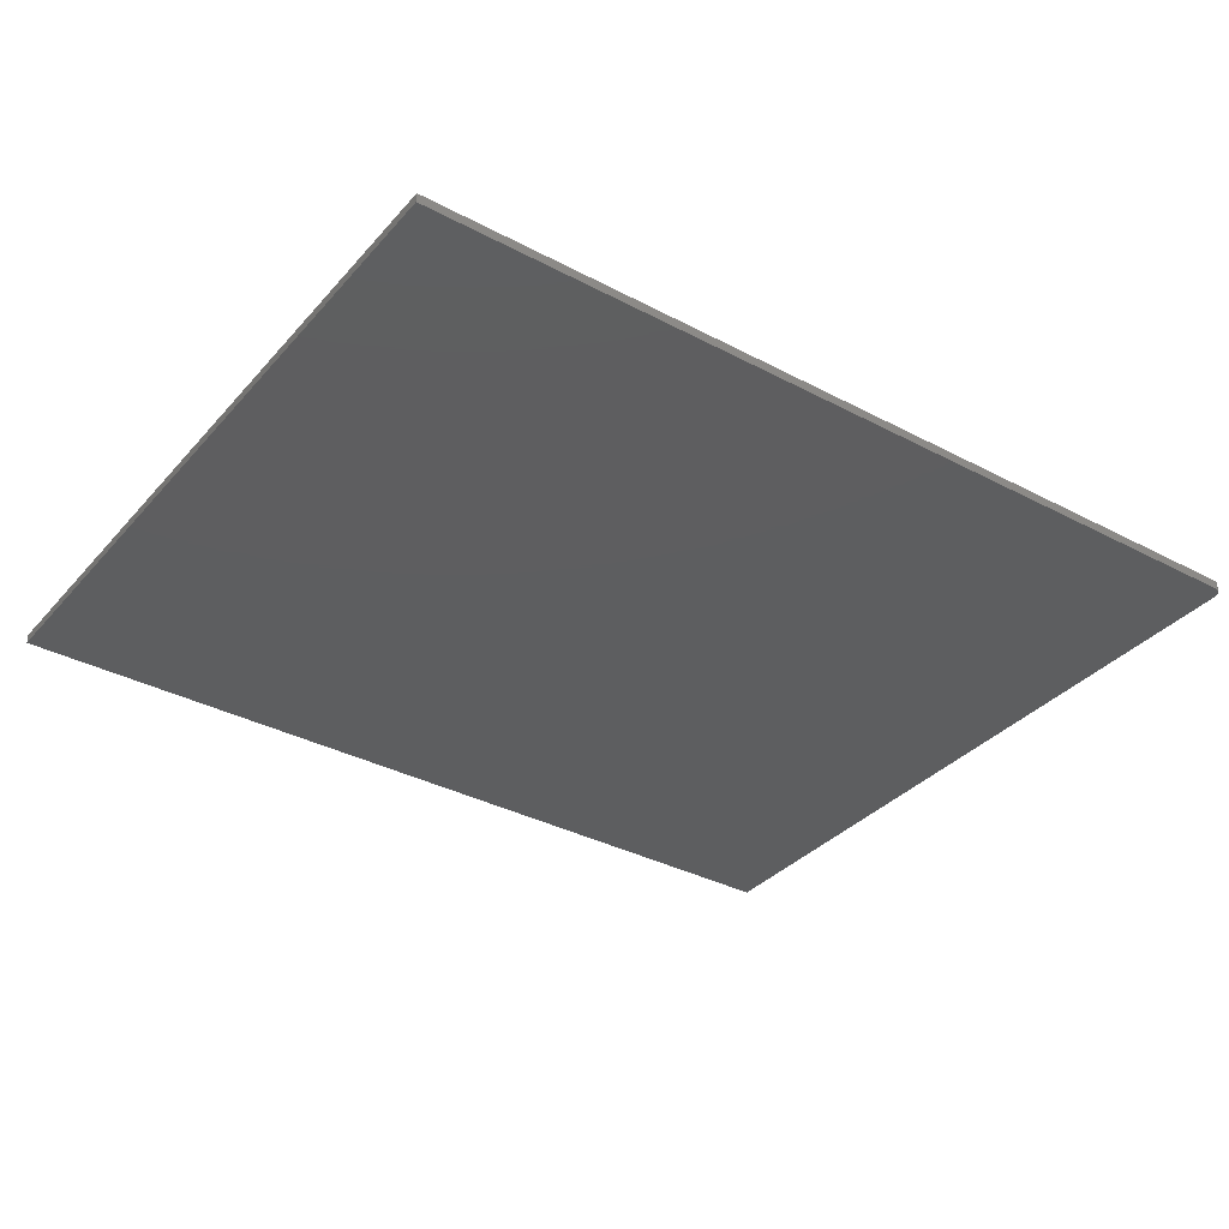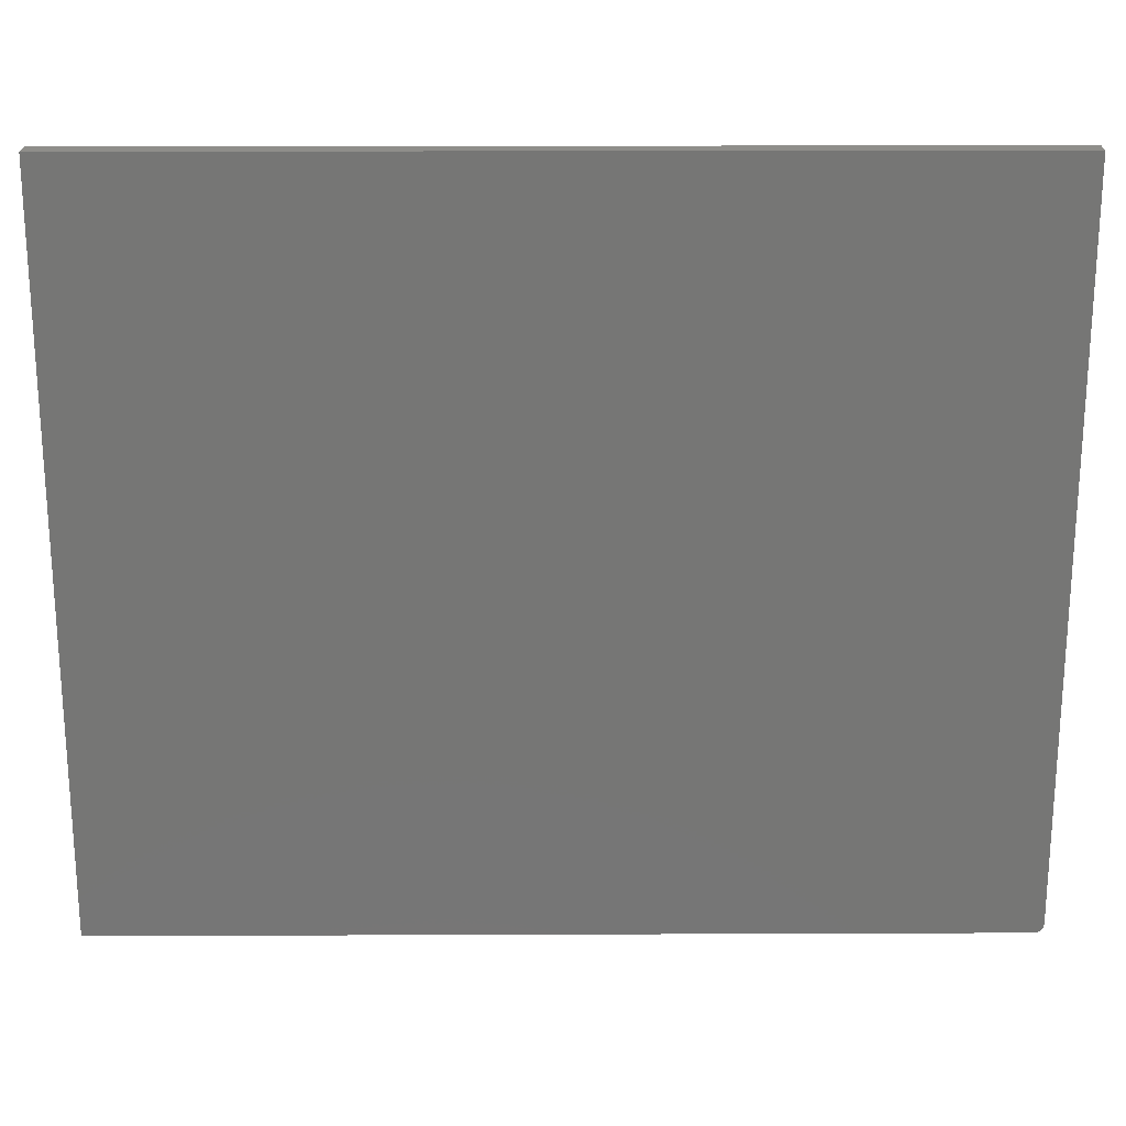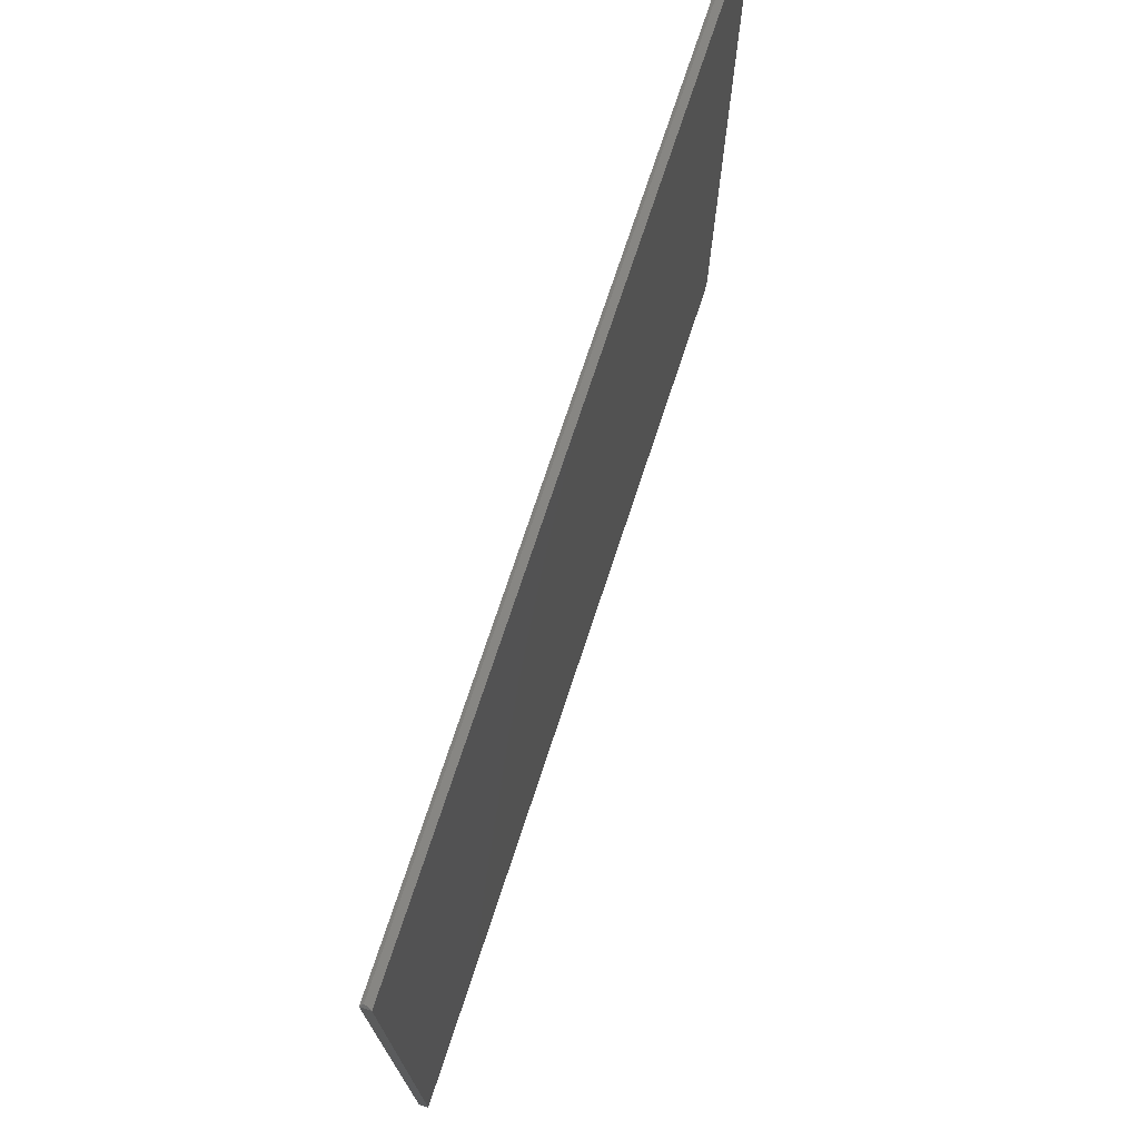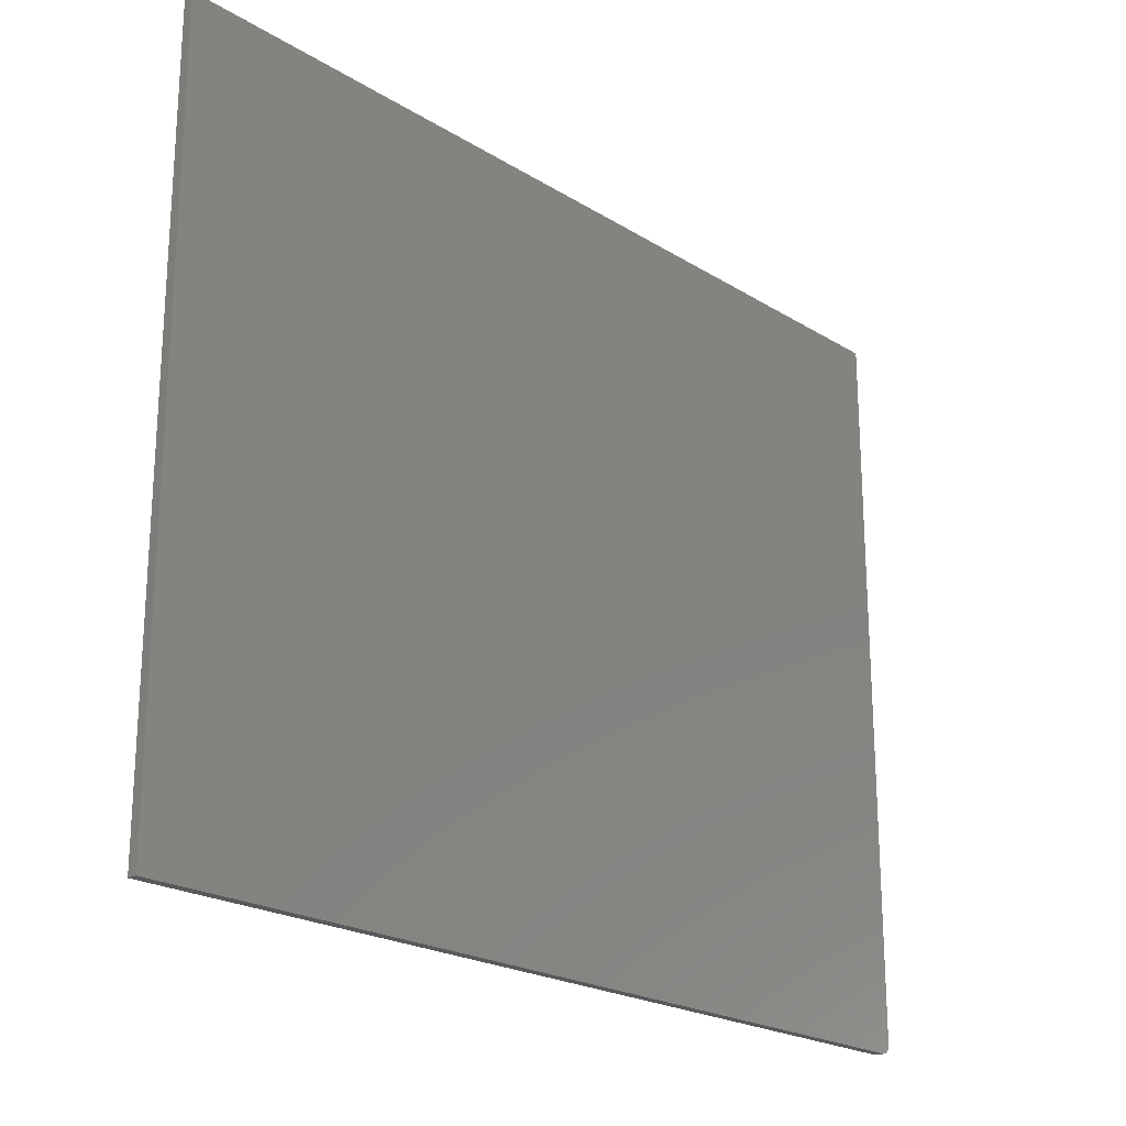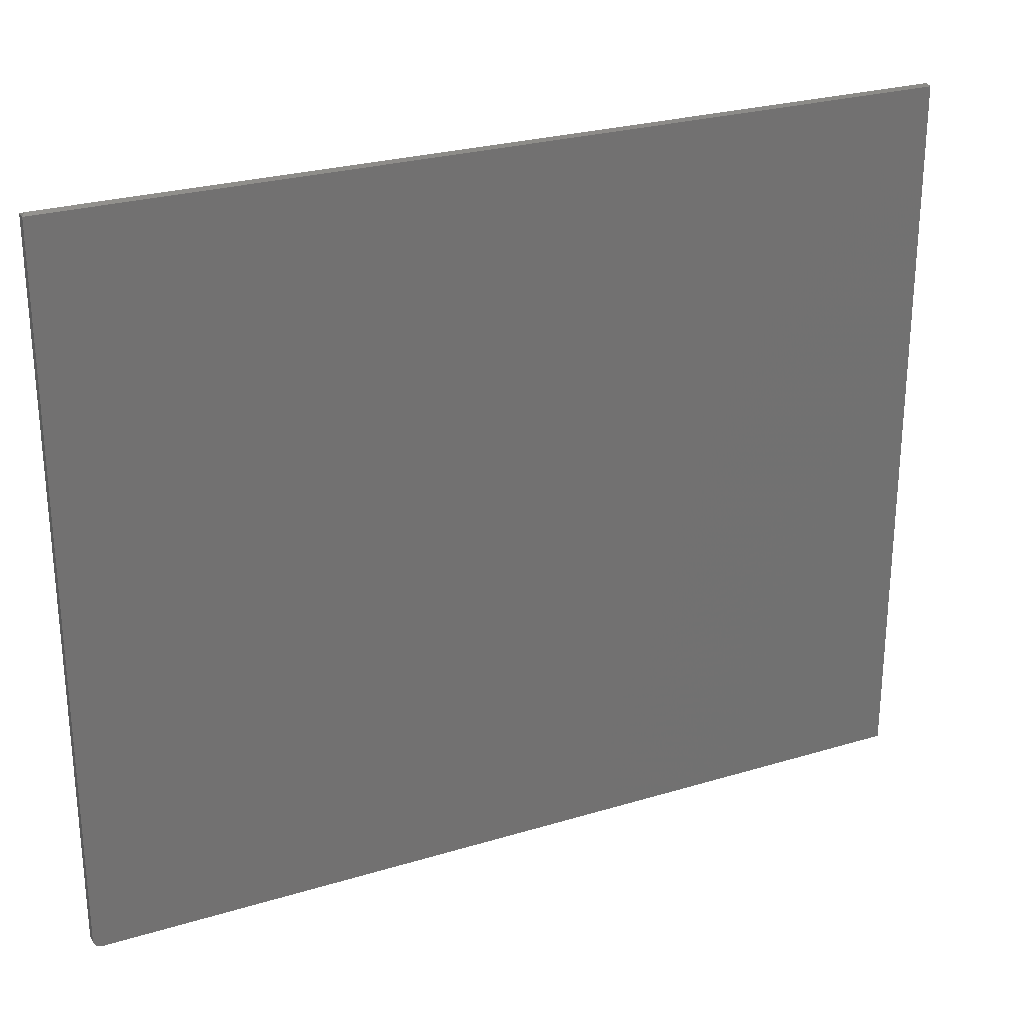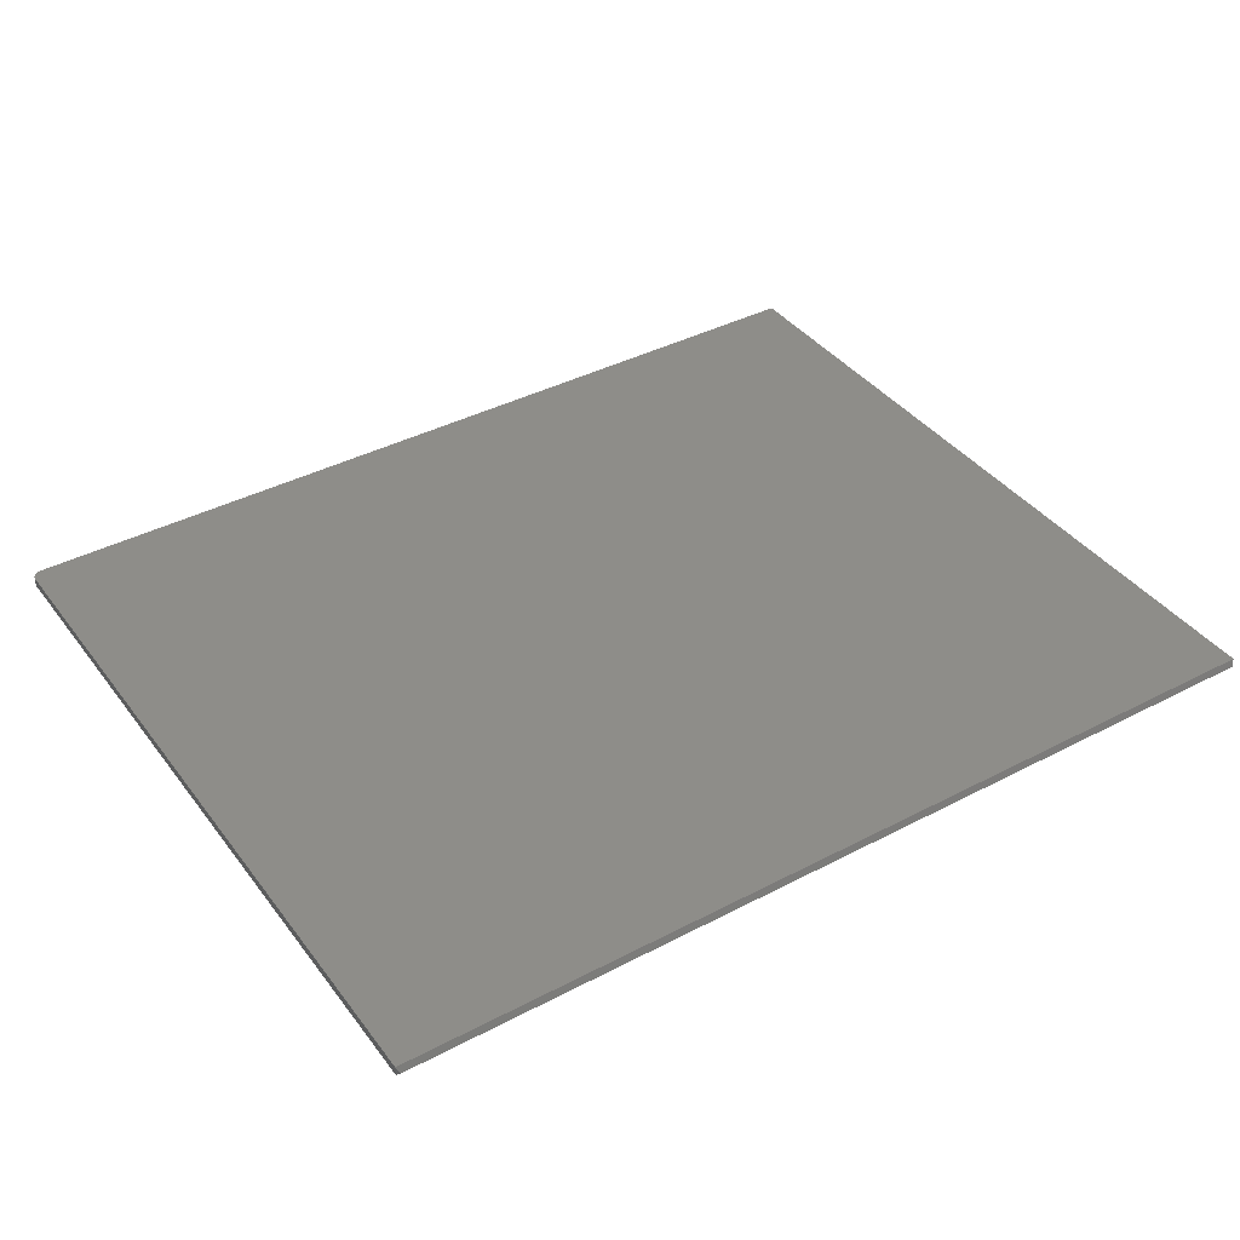
<metadata>
{"format":"stl","ext":"stl","renderer":"f3d","projection":"perspective","resolution":1024,"background":"white","views":[{"elev":-35.0,"azim":-35.2,"up":"+Z"},{"elev":21.6,"azim":-0.4,"up":"+Y"},{"elev":73.2,"azim":-71.8,"up":"+Y"},{"elev":-21.8,"azim":-47.2,"up":"+Y"},{"elev":26.2,"azim":154.4,"up":"+Y"},{"elev":39.5,"azim":146.9,"up":"+Z"}]}
</metadata>
<code>
# stl→obj: 26 verts, 48 faces
v 0.7422 -0.3125 0.007895
v 0.7437 -0.3123 0.007895
v 0.7465 -0.3112 0.007895
v 0.7452 -0.3119 0.007895
v 0 0.3048 0.007895
v 4.834e-19 -0.3125 0.007895
v 0.7477 -0.3102 0.007895
v 0.7487 -0.309 0.007895
v 0.7494 -0.3077 0.007895
v 0.7498 -0.3062 0.007895
v 0.75 -0.3047 0.007895
v 0.75 0.3047 0.007895
v 0.7465 -0.3112 -4.571e-17
v 0.7487 -0.309 -4.584e-17
v 0.7477 -0.3102 -4.578e-17
v 0.7422 -0.3125 -4.545e-17
v 0 -0.3125 0
v 0 0.3047 0
v 0.75 0.3047 -4.592e-17
v 0.7452 -0.3119 -4.563e-17
v 0.7437 -0.3123 -4.554e-17
v 0.75 -0.3047 -4.592e-17
v 0.7498 -0.3062 -4.592e-17
v 0.7494 -0.3077 -4.589e-17
v 0.00237 0.3071 0.002395
v 0.7476 0.3071 0.002395
f 1 2 3
f 3 2 4
f 5 6 1
f 5 1 3
f 5 3 7
f 5 7 8
f 5 8 9
f 5 9 10
f 5 10 11
f 5 11 12
f 13 14 15
f 16 17 18
f 19 14 13
f 19 13 20
f 19 20 21
f 19 21 16
f 19 16 18
f 14 19 22
f 14 22 23
f 14 23 24
f 19 12 22
f 22 12 11
f 17 16 6
f 6 16 1
f 22 11 23
f 23 11 10
f 23 10 24
f 24 10 9
f 24 9 14
f 14 9 8
f 14 8 15
f 15 8 7
f 15 7 13
f 13 7 3
f 13 3 20
f 20 3 4
f 20 4 21
f 21 4 2
f 21 2 16
f 16 2 1
f 18 25 19
f 19 25 26
f 25 18 5
f 12 19 26
f 5 12 25
f 25 12 26
f 5 18 6
f 6 18 17

</code>
